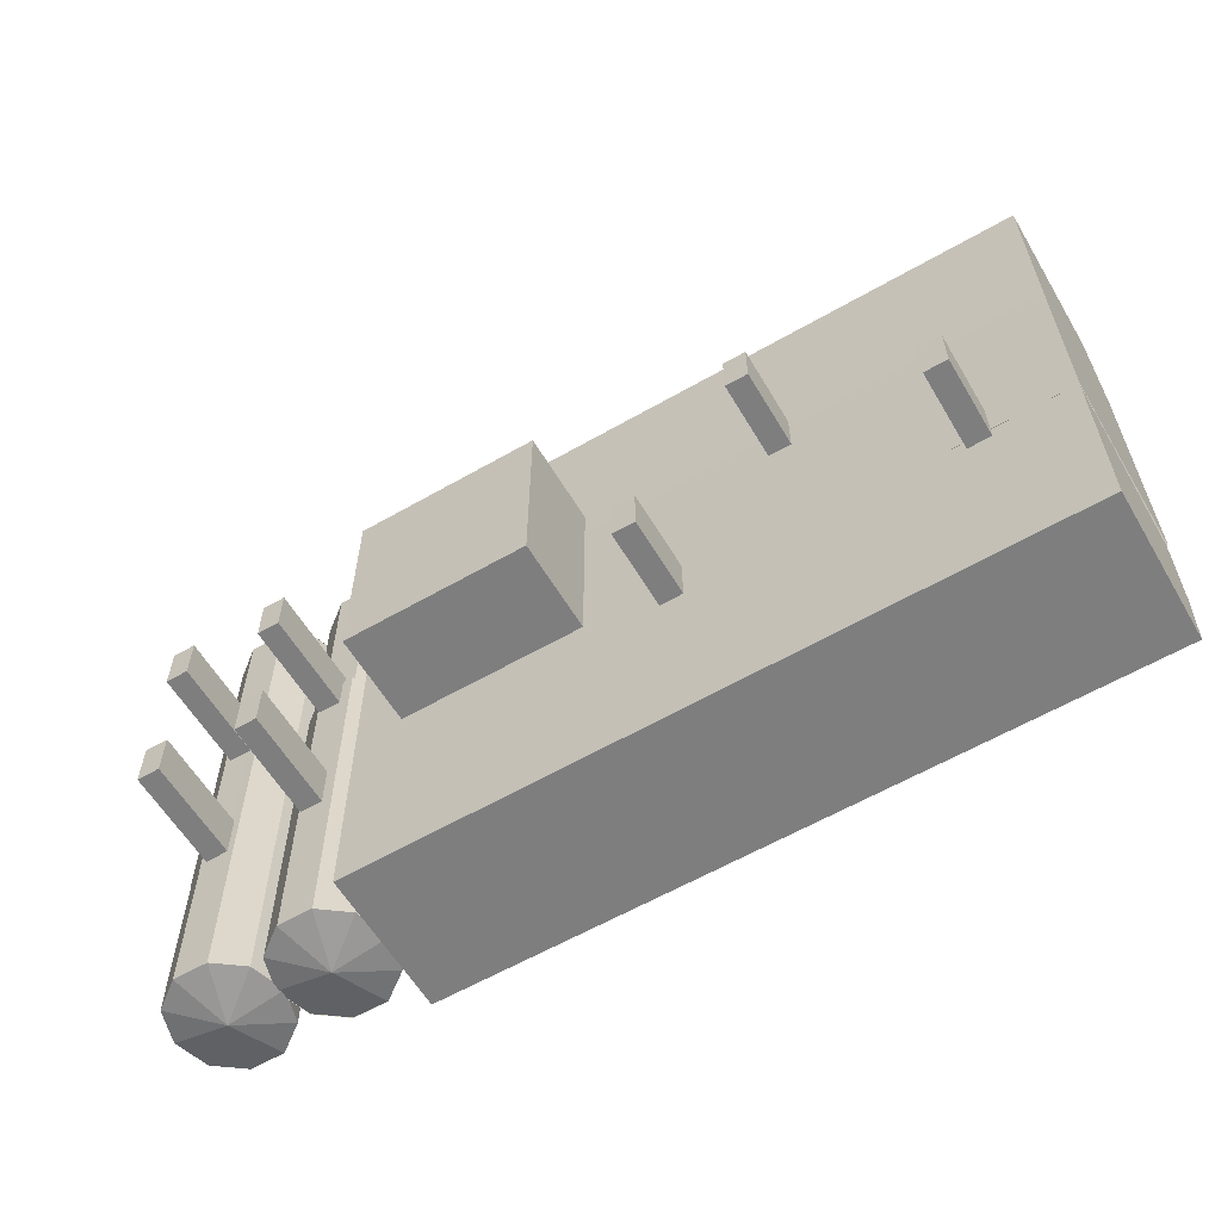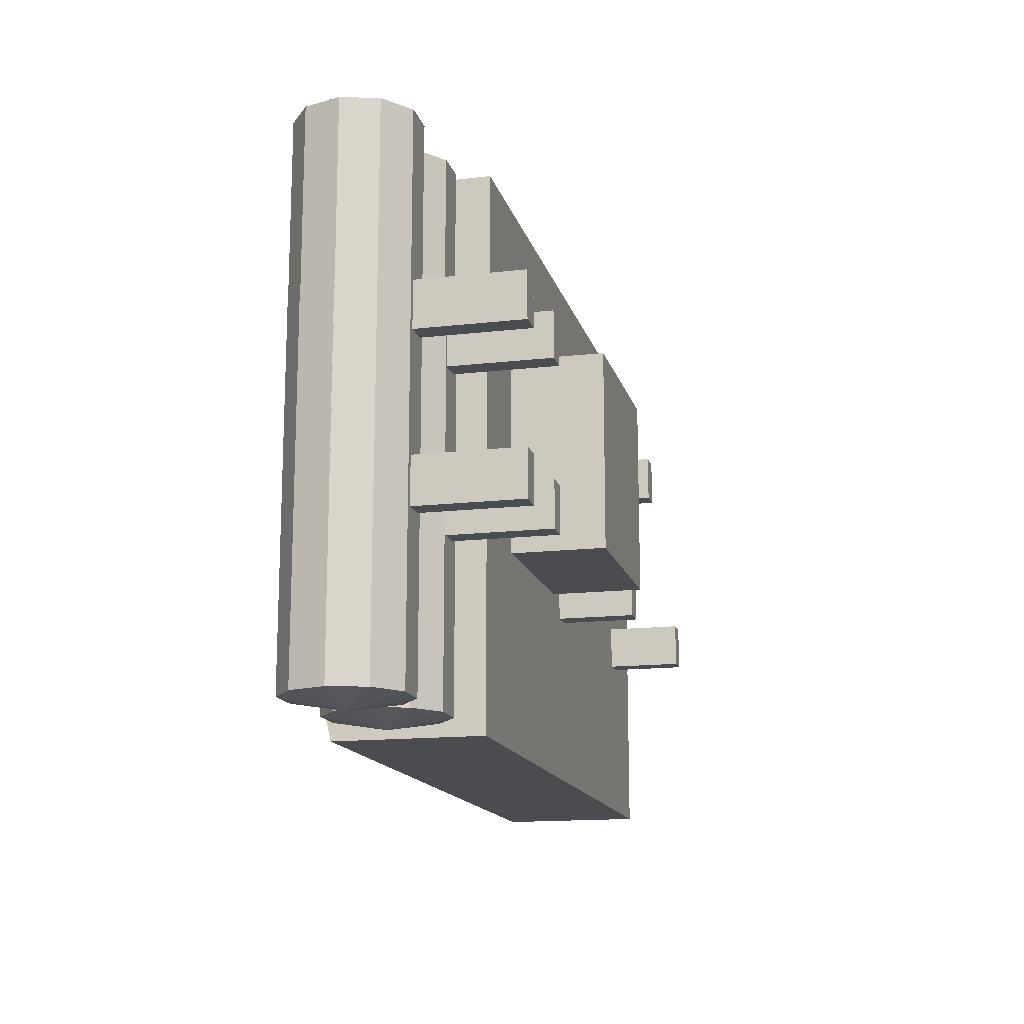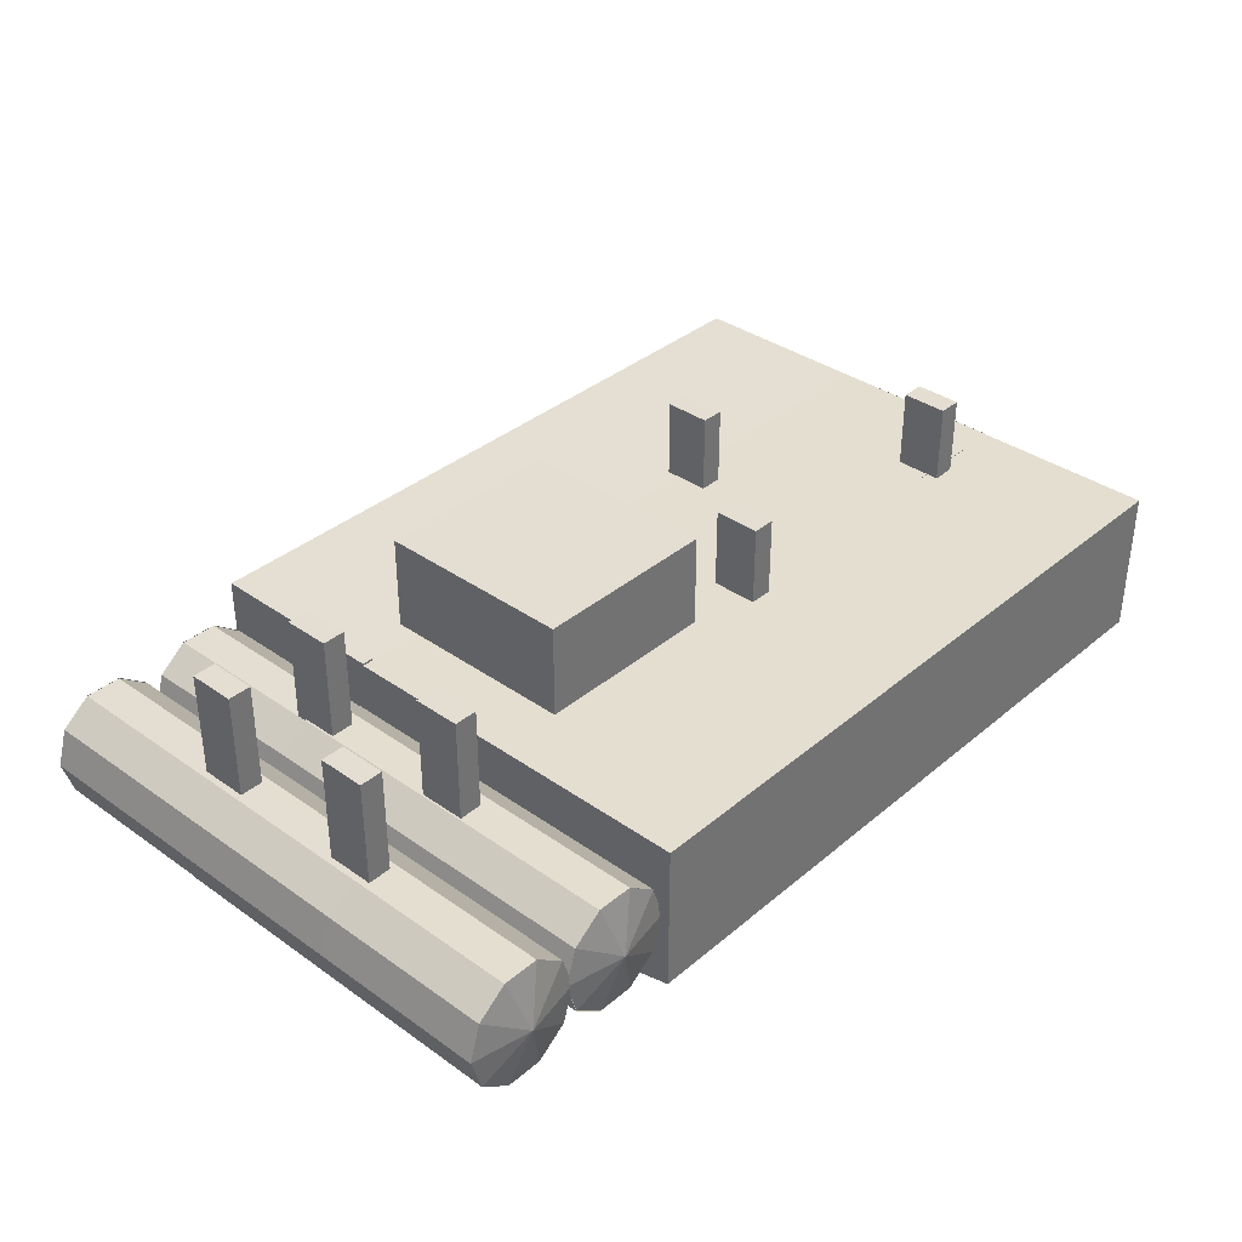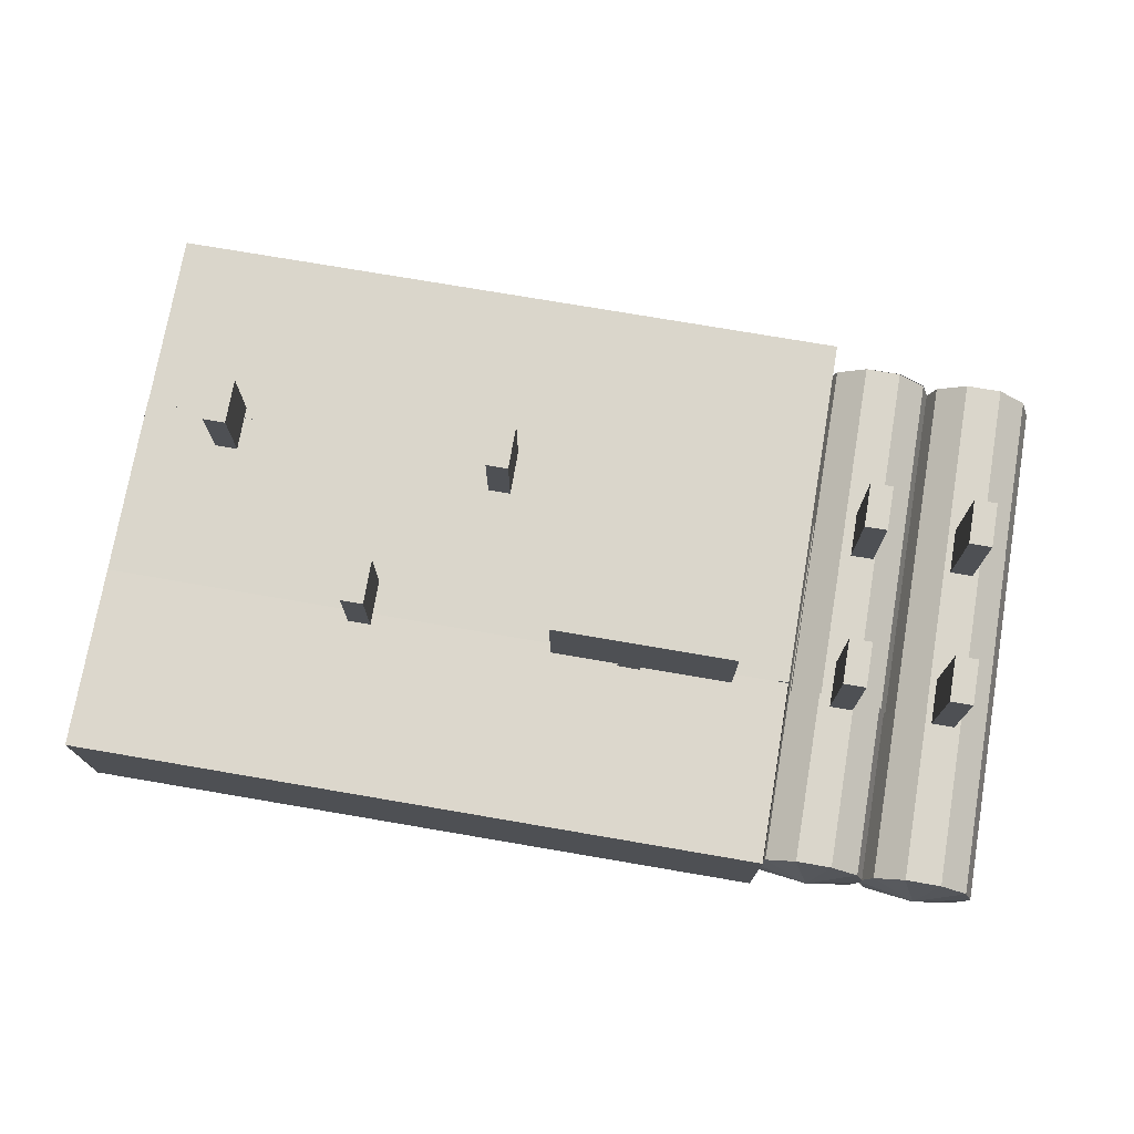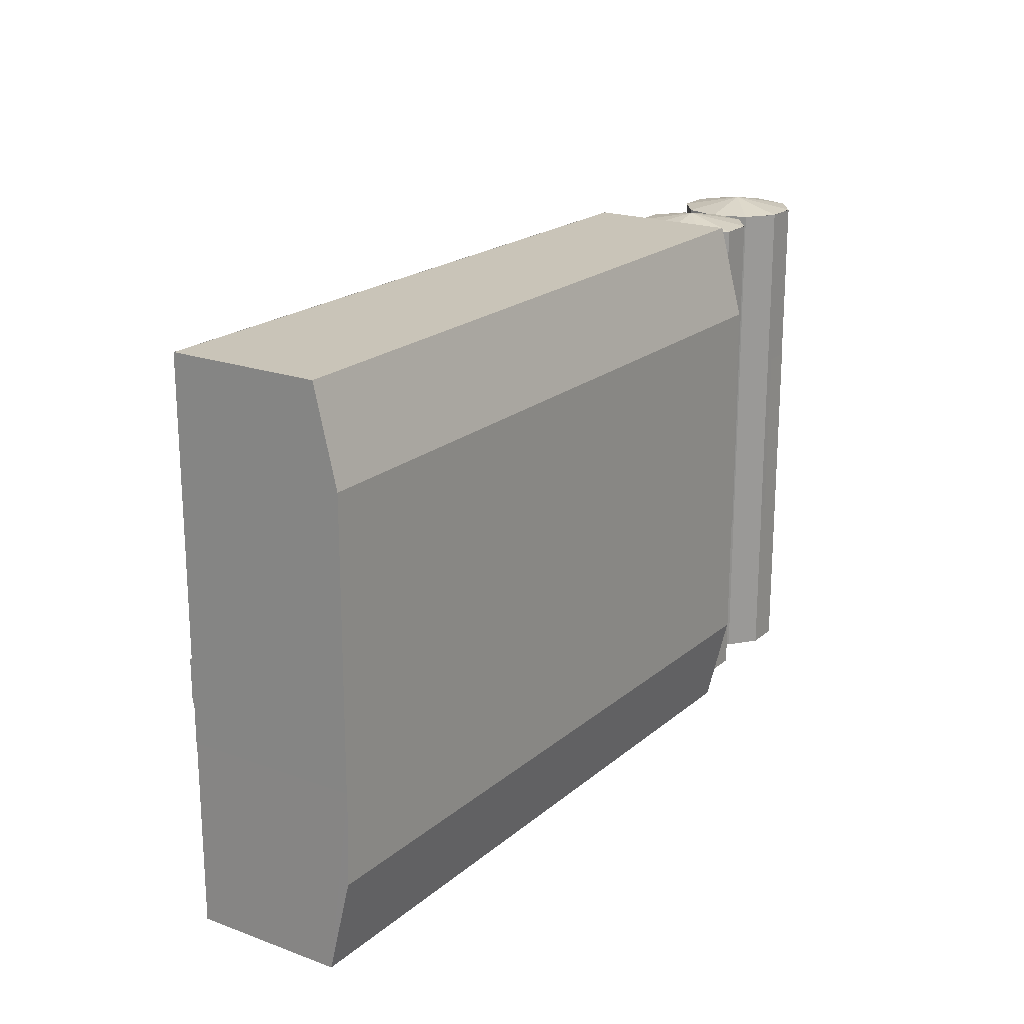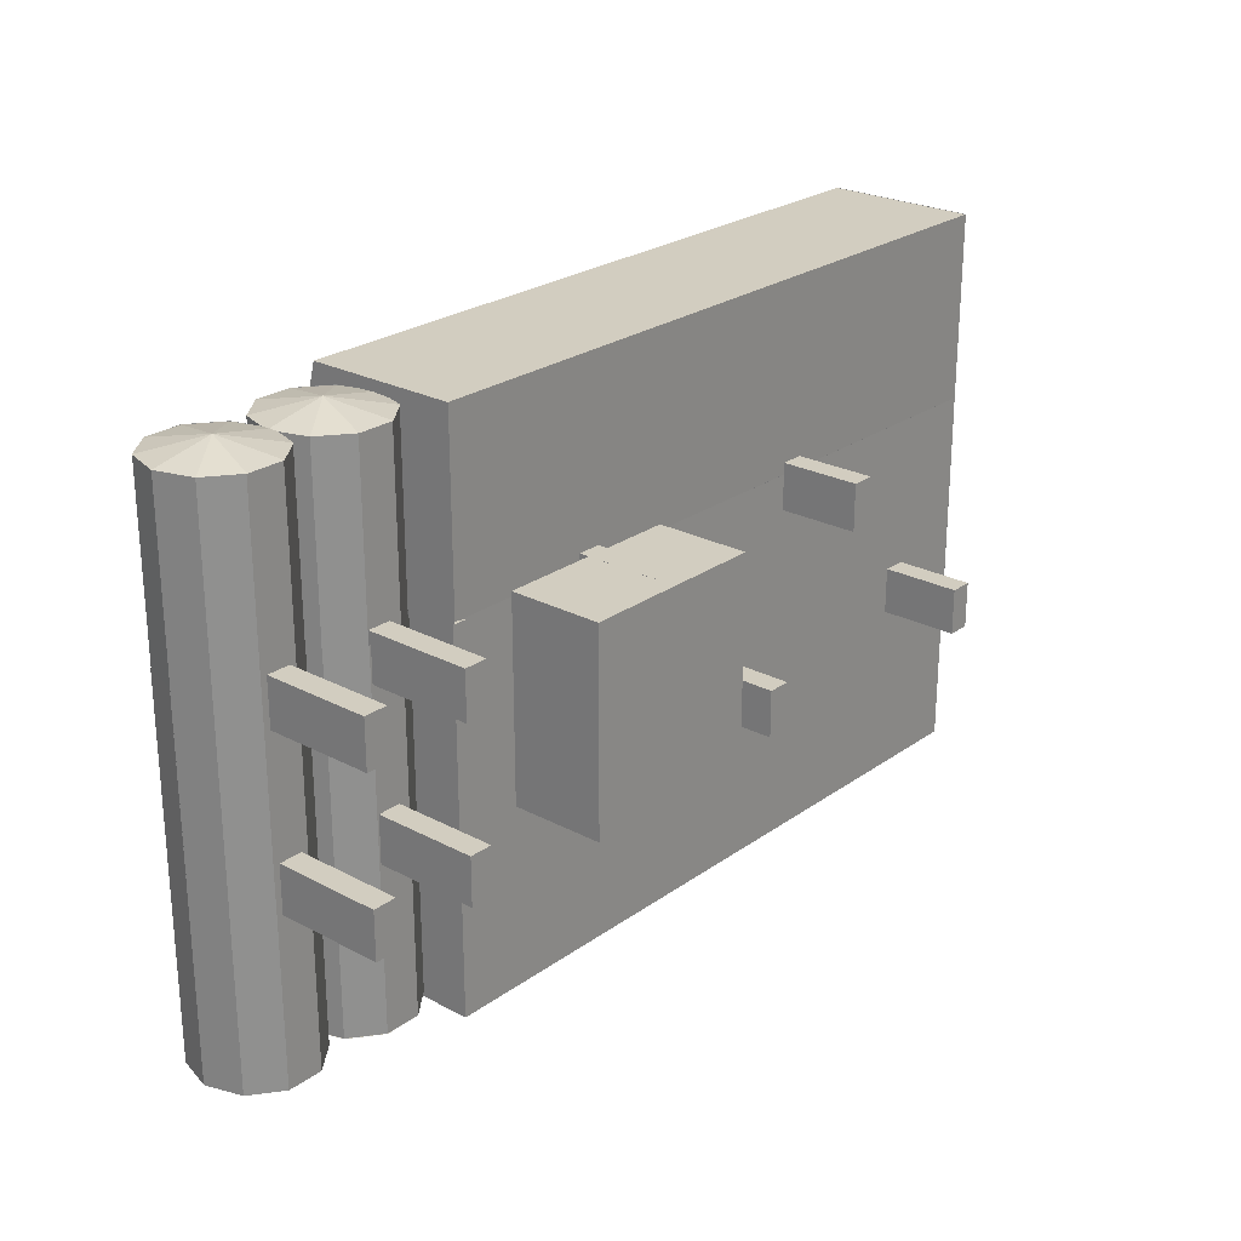
<metadata>
{"format":"obj","ext":"obj","renderer":"f3d","projection":"perspective","resolution":1024,"background":"white","views":[{"elev":-59.4,"azim":-149.4,"up":"+Z"},{"elev":-15.0,"azim":103.8,"up":"+Z"},{"elev":36.3,"azim":132.6,"up":"+Y"},{"elev":73.9,"azim":9.7,"up":"+Y"},{"elev":20.1,"azim":-56.1,"up":"+Z"},{"elev":24.7,"azim":130.8,"up":"+Z"}]}
</metadata>
<code>
o cube
v 1 1 1
v 1 1 -0.0625
v 1 0.5 1
v 1 0.5 -0.0625
v 0 1 1
v 0 1 -0.0625
v 0 0.5 1
v 0 0.5 -0.0625
v 0.4967 0.884 1
v 0.4967 0.259 1
v 0.4967 0.884 0.7503
v 0.4967 0.259 0.7503
v -2.499 0.4593 -0.06216
v -2.502 -0.4873 -0.06216
v -2.497 0.4582 0.9375
v -2.5 -0.4873 0.9375
v 1.31 -0.4845 -0.06249
v -2.498 -0.4845 0.9368
v -2.5 -0.4845 -0.06284
v 1.312 -0.4845 0.9372
v -2.499 0.4582 -0.06284
v 1.249 0.4582 0.9372
v 1.25 -0.4845 0.9372
v 1.307 -0.4845 1.437
v -2.499 -0.3652 1.938
v -2.497 0.4582 0.9375
v -2.5 -0.4873 0.9375
v -2.497 0.4582 1.938
v -2.5 -0.4873 1.438
v -2.498 -0.4845 0.9368
v 1.308 -0.3495 1.937
v -2.497 -0.3623 1.937
v 1.31 0.4582 0.9372
v 1.307 -0.4845 0.9372
v -2.498 -0.4845 1.437
v 1.31 0.4582 1.937
v -2.495 0.4582 1.937
v 1.307 0.4582 1.938
v 1.307 0.4435 0.9378
v 1.309 0.4465 0.9378
v 1.312 -0.4845 0.9378
v 1.307 0.4454 -0.06181
v 1.31 -0.4845 -0.06181
v -2.495 -0.3495 -1.062
v -2.494 -0.4717 -0.562
v -2.494 -0.4845 -0.06216
v 2.247 0.884 0.1253
v 2.122 0.884 0.1253
v 2.247 0.259 0.1253
v 2.122 0.259 0.1253
v 2.247 0.884 -0.1247
v 2.122 0.884 -0.1247
v 2.247 0.259 -0.1247
v 2.122 0.259 -0.1247
v -2.497 0.4582 -1.062
v -2.494 -0.4845 -0.06181
v -2.497 0.4582 -0.06216
v -2.497 0.4582 -0.06216
v -1.874 0.4582 -0.06284
v -1.871 -0.4845 -0.06216
v -2.497 0.4582 -1.062
v -2.497 0.4582 -0.06216
v -2.494 -0.4845 -0.06216
v -2.495 -0.3495 -1.062
v -2.497 0.4582 -1.062
v 2.28 -0.3001 -0.9996
v 2.28 -0.3001 0.9378
v 2.436 -0.1821 0.9378
v 2.495 0.0094 0.9378
v 2.435 0.2012 0.9378
v 2.279 0.3201 0.9378
v 2.086 0.3207 0.9378
v 1.93 0.2027 0.9378
v 1.871 0.01123 0.9378
v 1.931 -0.1806 0.9378
v 2.088 -0.2995 0.9378
v 2.279 0.3201 -0.9996
v 2.435 0.2012 -0.9996
v 2.086 0.3207 -0.9996
v 1.93 0.2027 -0.9996
v 1.871 0.01123 -0.9996
v 1.931 -0.1806 -0.9996
v 2.436 -0.1821 -0.9996
v 2.495 0.0094 -0.9996
v 2.088 -0.2995 -0.9996
v 2.183 0.01031 -1.062
v 1.93 0.2027 0.9378
v 1.871 0.01123 0.9378
v 1.93 0.2027 -0.9996
v 1.871 0.01123 -0.9996
v 1.309 -0.3623 -1.062
v 1.307 0.4454 -1.062
v 1.31 -0.4845 -0.562
v 1.685 -0.2992 -0.06216
v 1.685 -0.2992 1.875
v 1.841 -0.1803 -0.06216
v 1.841 -0.1803 1.875
v 1.901 0.01152 -0.06216
v 1.901 0.01152 1.875
v 1.842 0.203 -0.06216
v 1.842 0.203 1.875
v 1.686 0.321 -0.06216
v 1.686 0.321 1.875
v 1.494 0.3204 -0.06216
v 1.494 0.3204 1.875
v 1.337 0.2015 -0.06216
v 1.337 0.2015 1.875
v 1.277 0.009688 -0.06216
v 1.277 0.009688 1.875
v 1.336 -0.1818 -0.06216
v 1.336 -0.1818 1.875
v 1.492 -0.2998 -0.06216
v 1.492 -0.2998 1.875
v 1.686 -0.298 1.875
v 1.685 0.3222 1.875
v 1.841 0.2033 1.875
v 1.492 0.3228 1.875
v 1.589 0.01243 1.938
v 1.336 0.2048 1.875
v 1.277 0.01334 1.875
v 1.337 -0.1785 1.875
v 1.842 -0.18 1.875
v 1.901 0.01152 1.875
v 1.494 -0.2974 1.875
v 1.503 -0.2867 0.9372
v 1.503 -0.2867 -1
v 1.347 -0.1678 0.9372
v 1.347 -0.1678 -1
v 1.286 0.02402 0.9372
v 1.286 0.02402 -1
v 1.346 0.2155 0.9372
v 1.346 0.2155 -1
v 1.501 0.3335 0.9372
v 1.501 0.3335 -1
v 1.694 0.3329 0.9372
v 1.694 0.3329 -1
v 1.85 0.214 0.9372
v 1.85 0.214 -1
v 1.91 0.02219 0.9372
v 1.91 0.02219 -1
v 1.851 -0.1693 0.9372
v 1.851 -0.1693 -1
v 1.696 -0.2873 0.9372
v 1.696 -0.2873 -1
v 1.501 -0.2855 -1
v 1.503 0.3347 -1
v 1.347 0.2158 -1
v 1.696 0.3353 -1
v 1.598 0.02493 -1.063
v 1.851 0.2173 -1
v 1.91 0.02584 -1
v 1.85 -0.166 -1
v 1.346 -0.1675 -1
v 1.286 0.02402 -1
v 1.694 -0.2849 -1
v 2.278 -0.2992 -0.06216
v 2.278 -0.2992 1.875
v 2.435 -0.1803 -0.06216
v 2.435 -0.1803 1.875
v 2.495 0.01152 -0.06216
v 2.495 0.01152 1.875
v 2.436 0.203 -0.06216
v 2.436 0.203 1.875
v 2.28 0.321 -0.06216
v 2.28 0.321 1.875
v 2.087 0.3204 -0.06216
v 2.087 0.3204 1.875
v 1.931 0.2015 -0.06216
v 1.931 0.2015 1.875
v 1.871 0.009688 -0.06216
v 1.871 0.009688 1.875
v 1.93 -0.1818 -0.06216
v 1.93 -0.1818 1.875
v 2.086 -0.2998 -0.06216
v 2.086 -0.2998 1.875
v 2.28 -0.298 1.875
v 2.278 0.3222 1.875
v 2.435 0.2033 1.875
v 2.086 0.3228 1.875
v 2.183 0.01243 1.938
v 1.93 0.2048 1.875
v 1.871 0.01334 1.875
v 1.931 -0.1785 1.875
v 2.436 -0.18 1.875
v 2.495 0.01152 1.875
v 2.087 -0.2974 1.875
v 1.684 0.884 0.9997
v 1.559 0.884 0.9997
v 1.684 0.259 0.9997
v 1.559 0.259 0.9997
v 1.684 0.884 0.7497
v 1.559 0.884 0.7497
v 1.684 0.259 0.7497
v 1.559 0.259 0.7497
v -1.941 0.884 0.1247
v -2.066 0.884 0.1247
v -1.941 0.259 0.1247
v -2.066 0.259 0.1247
v -1.941 0.884 -0.1253
v -2.066 0.884 -0.1253
v -1.941 0.259 -0.1253
v -2.066 0.259 -0.1253
v -0.3783 0.884 0.1253
v -0.5033 0.884 0.1253
v -0.3783 0.259 0.1253
v -0.5033 0.259 0.1253
v -0.3783 0.884 -0.1247
v -0.5033 0.884 -0.1247
v -0.3783 0.259 -0.1247
v -0.5033 0.259 -0.1247
v -1.003 0.884 0.9997
v -1.128 0.884 0.9997
v -1.003 0.259 0.9997
v -1.128 0.259 0.9997
v -1.003 0.884 0.7497
v -1.128 0.884 0.7497
v -1.003 0.259 0.7497
v -1.128 0.259 0.7497
v 0.4967 0.884 1
v 0.3717 0.884 1
v 0.4967 0.259 1
v 0.3717 0.259 1
v 0.4967 0.884 0.7503
v 0.3717 0.884 0.7503
v 0.4967 0.259 0.7503
v 0.3717 0.259 0.7503
v 1.684 0.884 -0.1247
v 1.559 0.884 -0.1247
v 1.684 0.259 -0.1247
v 1.559 0.259 -0.1247
v 1.684 0.884 0.1253
v 1.559 0.884 0.1253
v 1.684 0.259 0.1253
v 1.559 0.259 0.1253
v 2.247 0.884 0.9997
v 2.122 0.884 0.9997
v 2.247 0.259 0.9997
v 2.122 0.259 0.9997
v 2.247 0.884 0.7497
v 2.122 0.884 0.7497
v 2.247 0.259 0.7497
v 2.122 0.259 0.7497
f 4 2 1 3
f 7 5 6 8
f 1 2 6 5
f 4 3 7 8
f 3 1 5 7
f 8 6 2 4
f 11 9 10 12
f 16 15 13 14
f 18 19 17 20
f 21 15 40 42
f 23 22 33 34
f 34 31 24
f 27 29 26
f 25 28 26 29
f 24 31 32 35
f 35 30 34 24
f 36 31 34 33
f 31 36 37 32
f 38 39 26 28
f 43 42 40 41
f 45 44 91 93
f 93 43 46 45
f 47 48 50 49
f 52 51 53 54
f 52 48 47 51
f 51 47 49 53
f 48 52 54 50
f 55 57 42 92
f 63 44 56
f 60 59 58 63
f 61 44 63 62
f 64 65 92 91
f 83 68 67 66
f 84 69 68 83
f 78 70 69 84
f 77 71 70 78
f 79 72 71 77
f 80 73 72 79
f 82 75 74 81
f 85 76 75 82
f 66 67 76 85
f 79 77 86
f 77 78 86
f 80 79 86
f 81 80 86
f 82 81 86
f 83 66 86
f 84 83 86
f 78 84 86
f 66 85 86
f 85 82 86
f 90 88 87 89
f 43 93 42
f 91 92 42 93
f 94 96 97 95
f 96 98 99 97
f 98 100 101 99
f 102 104 105 103
f 104 106 107 105
f 112 94 95 113
f 106 108 109 107
f 108 110 111 109
f 110 112 113 111
f 100 102 103 101
f 115 117 118
f 116 115 118
f 117 119 118
f 119 120 118
f 120 121 118
f 114 122 118
f 122 123 118
f 123 116 118
f 124 114 118
f 121 124 118
f 125 127 128 126
f 127 129 130 128
f 129 131 132 130
f 133 135 136 134
f 135 137 138 136
f 143 125 126 144
f 137 139 140 138
f 139 141 142 140
f 141 143 144 142
f 131 133 134 132
f 146 148 149
f 147 146 149
f 148 150 149
f 150 151 149
f 151 152 149
f 145 153 149
f 153 154 149
f 154 147 149
f 155 145 149
f 152 155 149
f 156 158 159 157
f 158 160 161 159
f 160 162 163 161
f 164 166 167 165
f 166 168 169 167
f 174 156 157 175
f 168 170 171 169
f 170 172 173 171
f 172 174 175 173
f 162 164 165 163
f 177 179 180
f 178 177 180
f 179 181 180
f 181 182 180
f 182 183 180
f 176 184 180
f 184 185 180
f 185 178 180
f 186 176 180
f 183 186 180
f 187 188 190 189
f 192 191 193 194
f 192 188 187 191
f 191 187 189 193
f 188 192 194 190
f 195 196 198 197
f 200 199 201 202
f 200 196 195 199
f 199 195 197 201
f 196 200 202 198
f 203 204 206 205
f 208 207 209 210
f 208 204 203 207
f 207 203 205 209
f 204 208 210 206
f 211 212 214 213
f 216 215 217 218
f 216 212 211 215
f 215 211 213 217
f 212 216 218 214
f 219 220 222 221
f 224 223 225 226
f 224 220 219 223
f 220 224 226 222
f 230 228 227 229
f 233 231 232 234
f 227 228 232 231
f 229 227 231 233
f 234 232 228 230
f 235 236 238 237
f 240 239 241 242
f 240 236 235 239
f 239 235 237 241
f 236 240 242 238
f 63 44 45

</code>
